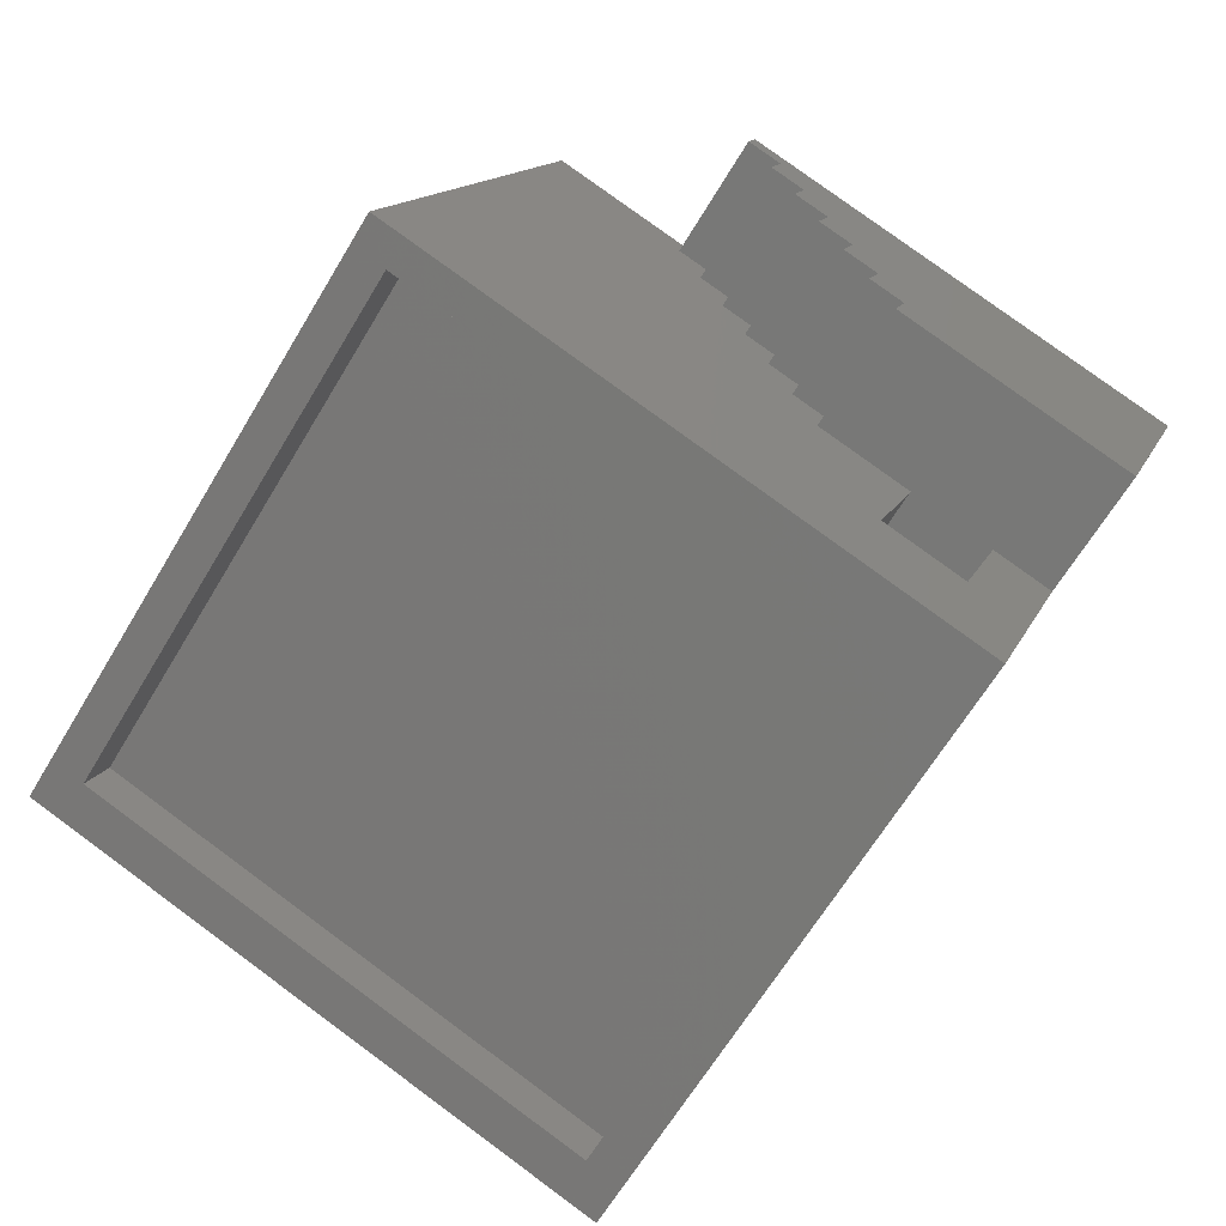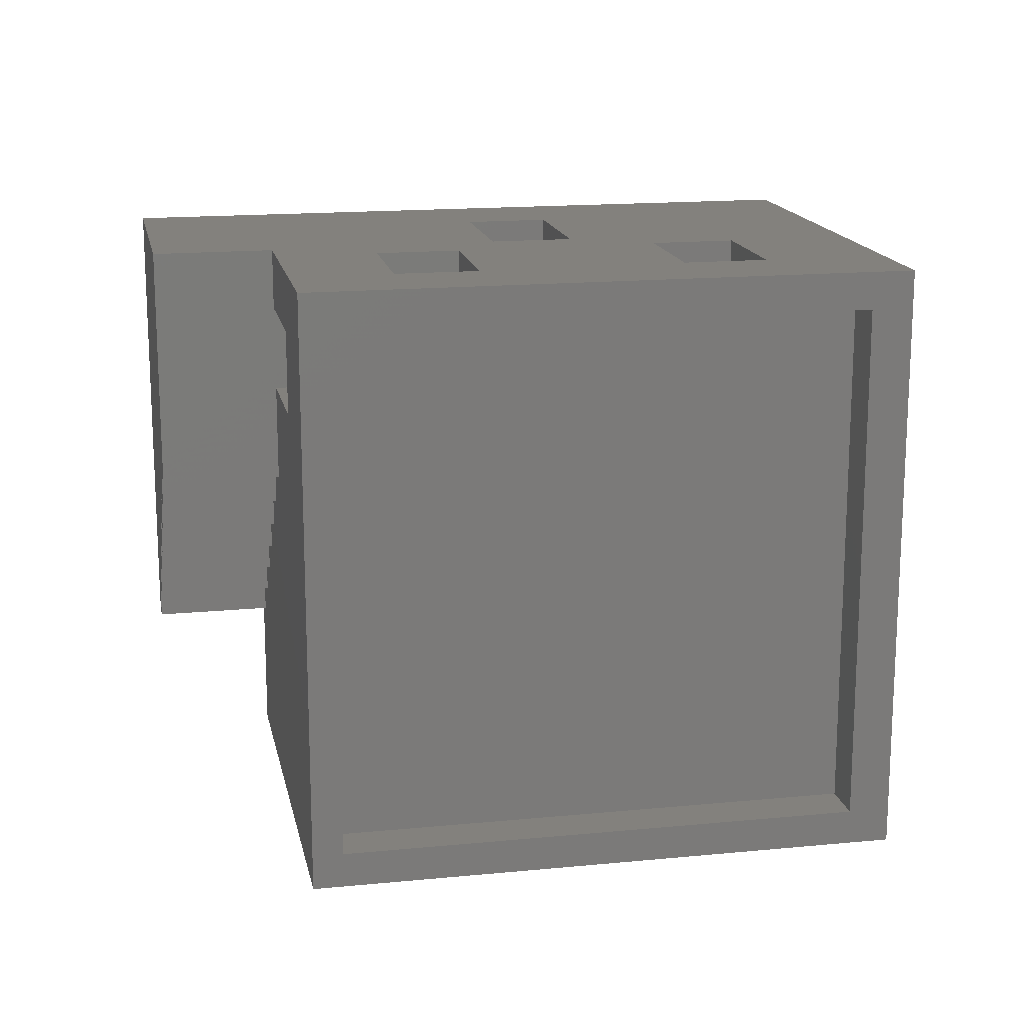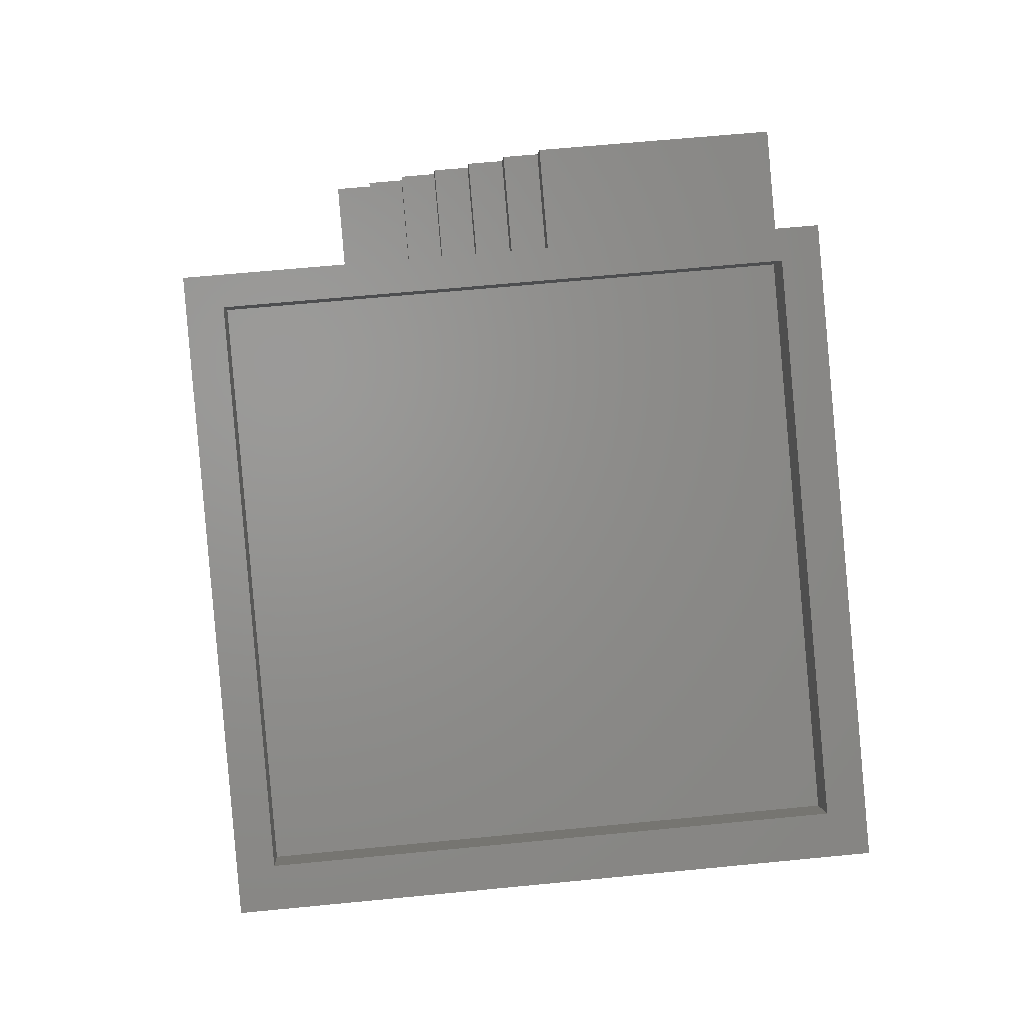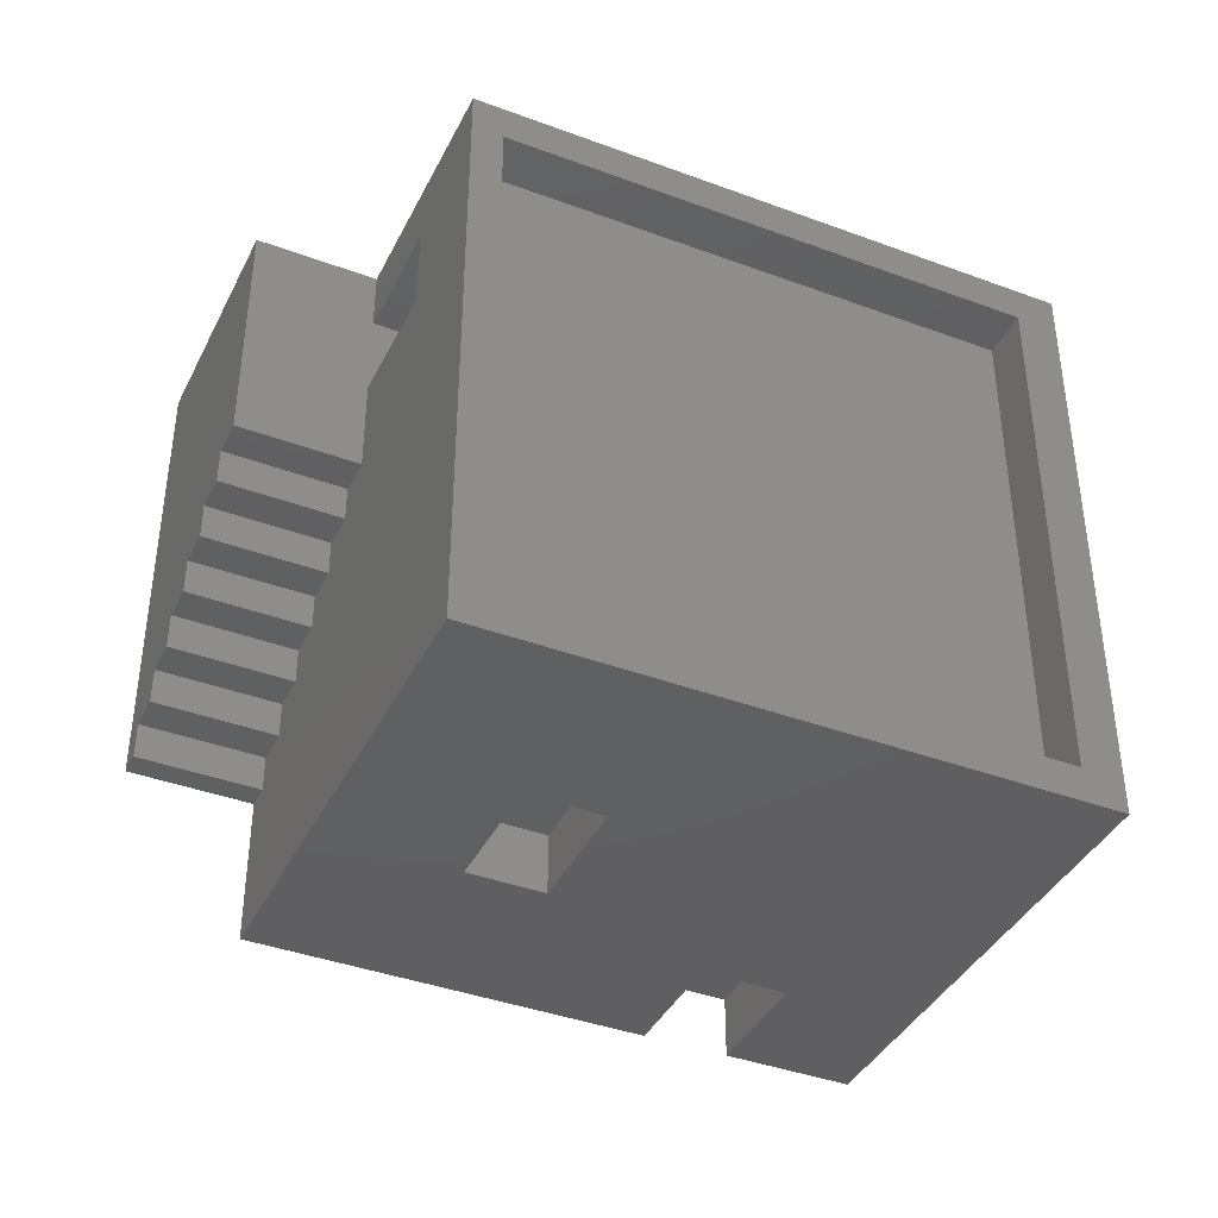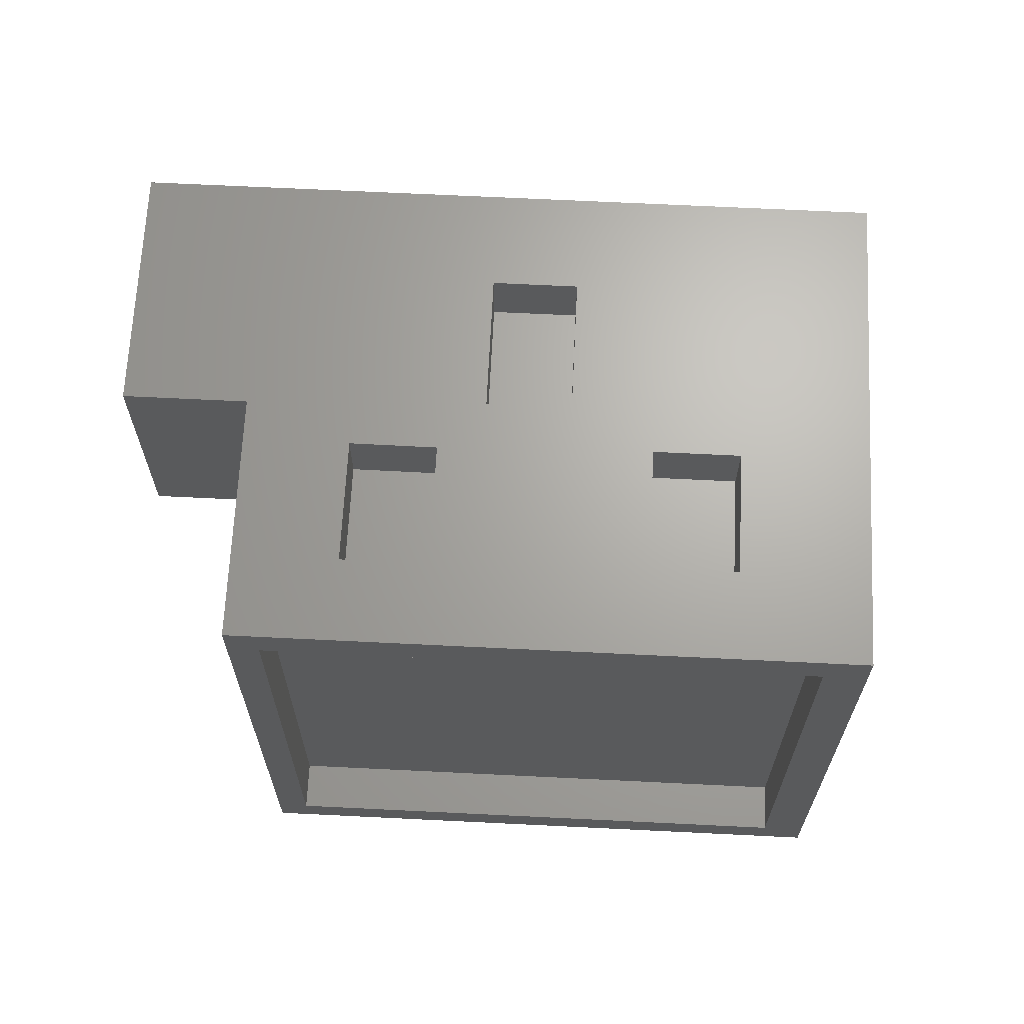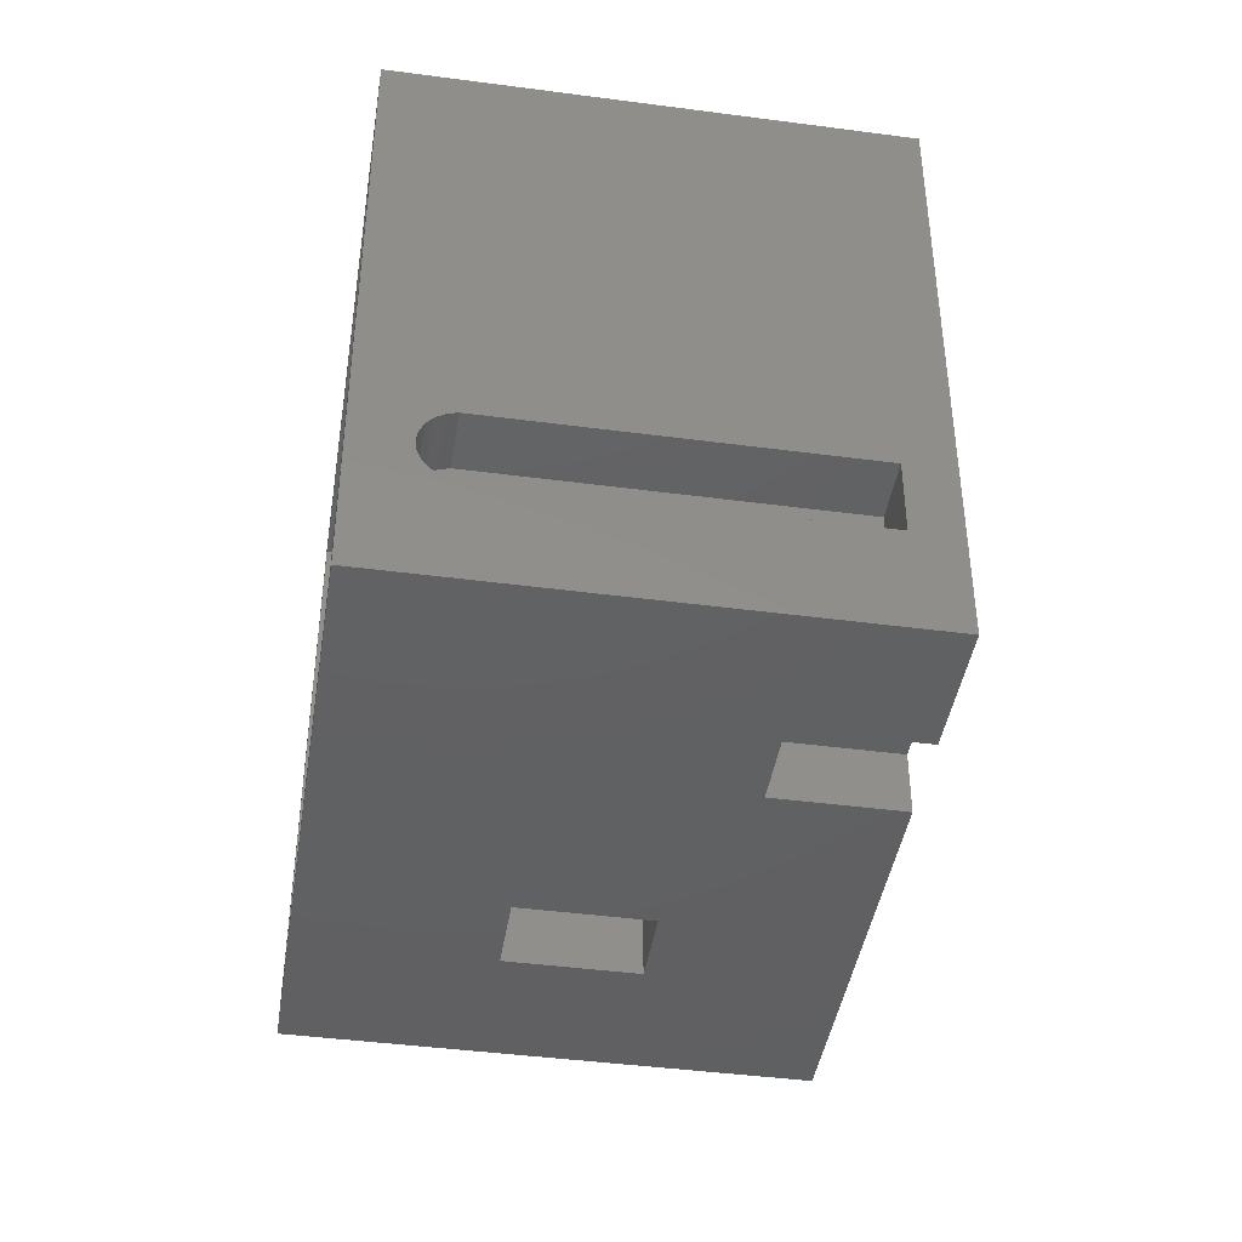
<metadata>
{"format":"stl","ext":"stl","renderer":"f3d","projection":"perspective","resolution":1024,"background":"white","views":[{"elev":79.4,"azim":126.3,"up":"+Z"},{"elev":16.2,"azim":18.4,"up":"+Y"},{"elev":62.2,"azim":84.3,"up":"+Z"},{"elev":-39.9,"azim":5.1,"up":"+Y"},{"elev":66.7,"azim":32.6,"up":"+Y"},{"elev":-42.9,"azim":110.8,"up":"+Y"}]}
</metadata>
<code>
# stl→obj: 124 verts, 244 faces
v 162.8 67.21 -24.82
v 110.8 117.2 4.964
v 162.8 117.2 -24.82
v 153.6 72.21 -19.55
v 119.4 79.21 -8.46e-15
v 153.6 67.21 -19.55
v 147.6 72.21 -16.08
v 119.4 67.21 0
v 147.6 67.21 -16.08
v 110.8 79.21 4.964
v 139.3 117.2 34.72
v 143.3 117.2 24.69
v 129.4 117.2 17.36
v 182.7 117.2 9.907
v 149.4 117.2 21.24
v 164.2 117.2 12.26
v 144.5 117.2 12.54
v 145.7 117.2 7.204
v 140.2 117.2 -2.451
v 151.7 117.2 3.792
v 146.2 117.2 -5.862
v 170.2 117.2 8.784
v 165.3 117.2 0.1031
v 120.7 117.2 22.33
v 138.4 117.2 15.99
v 159.2 117.2 3.578
v 164.8 81.84 -21.44
v 178.7 81.84 2.934
v 179.2 81.84 3.702
v 179.6 81.59 4.438
v 179.9 81.11 5.084
v 180.2 80.44 5.586
v 180.4 79.64 5.904
v 180.5 78.76 6.014
v 164.8 75.68 -21.44
v 182.7 67.21 9.907
v 178.7 75.68 2.934
v 179.2 75.68 3.702
v 179.6 75.93 4.438
v 179.9 76.41 5.084
v 180.2 77.08 5.586
v 180.4 77.89 5.904
v 136.7 67.21 7.036
v 142.3 67.21 3.873
v 158.6 67.21 -10.87
v 139.3 67.21 34.72
v 141.8 67.21 15.99
v 147.4 67.21 12.82
v 152.5 67.21 -7.398
v 141.5 114.1 33.46
v 141.5 70.13 33.46
v 179.7 70.13 11.62
v 179.7 114.1 11.62
v 111.7 79.21 6.7
v 120.4 79.21 1.736
v 121.9 85.21 4.341
v 114.7 85.21 11.91
v 113.2 85.21 9.304
v 123.4 85.21 6.945
v 114.7 88.21 11.91
v 123.4 88.21 6.945
v 117.7 94.21 17.12
v 127.9 94.21 14.76
v 119.2 94.21 19.72
v 126.4 94.21 12.15
v 134.3 105.2 26.04
v 133.7 105.2 14.88
v 129.4 105.2 17.36
v 138.7 105.2 23.56
v 119.2 97.21 19.72
v 129.4 97.21 17.36
v 120.7 97.21 22.33
v 127.9 97.21 14.76
v 121.9 82.21 4.341
v 113.2 82.21 9.304
v 126.4 91.21 12.15
v 117.7 91.21 17.12
v 124.9 91.21 9.549
v 116.2 91.21 14.51
v 111.7 82.21 6.7
v 120.4 82.21 1.736
v 129.4 112.2 17.36
v 133.7 112.2 14.88
v 124.9 88.21 9.549
v 116.2 88.21 14.51
v 134.3 112.2 26.04
v 138.7 112.2 23.56
v 160.4 81.84 -18.96
v 174.4 81.84 5.416
v 174.8 81.84 6.184
v 140.2 112.2 -2.451
v 146.2 112.2 -5.862
v 170.2 112.2 8.784
v 159.2 112.2 3.578
v 164.2 112.2 12.26
v 165.3 112.2 0.1031
v 145.7 112.2 7.204
v 175.2 81.59 6.92
v 138.4 112.2 15.99
v 143.3 112.2 24.69
v 149.4 112.2 21.24
v 144.5 112.2 12.54
v 151.7 112.2 3.792
v 160.4 75.68 -18.96
v 174.4 75.68 5.416
v 174.8 75.68 6.184
v 175.2 75.93 6.92
v 175.6 81.11 7.565
v 175.6 76.41 7.565
v 175.9 80.44 8.068
v 175.9 77.08 8.068
v 176.1 79.64 8.386
v 176.1 77.89 8.386
v 176.1 78.76 8.495
v 152.5 72.21 -7.398
v 158.6 72.21 -10.87
v 139.5 70.13 29.99
v 177.7 114.1 8.152
v 139.5 114.1 29.99
v 177.7 70.13 8.152
v 141.8 72.21 15.99
v 147.4 72.21 12.82
v 142.3 72.21 3.873
v 136.7 72.21 7.036
f 1 2 3
f 2 1 4
f 2 4 5
f 4 1 6
f 5 7 8
f 7 5 4
f 8 7 9
f 10 2 5
f 11 12 13
f 12 11 14
f 12 14 15
f 15 14 16
f 15 16 17
f 17 16 18
f 17 18 19
f 18 16 20
f 20 16 21
f 16 14 22
f 22 14 23
f 23 14 3
f 13 2 24
f 2 13 19
f 2 19 3
f 19 13 25
f 25 13 12
f 19 25 17
f 3 19 21
f 3 21 26
f 26 21 16
f 3 26 23
f 3 27 1
f 27 3 14
f 27 14 28
f 28 14 29
f 29 14 30
f 30 14 31
f 31 14 32
f 32 14 33
f 33 14 34
f 1 35 36
f 35 1 27
f 36 35 37
f 36 37 38
f 36 38 39
f 36 39 40
f 36 40 41
f 36 41 42
f 36 42 34
f 36 34 14
f 9 43 8
f 43 9 44
f 1 45 6
f 46 47 36
f 47 46 8
f 47 8 43
f 36 47 48
f 36 48 44
f 36 44 49
f 49 44 9
f 36 49 45
f 36 45 1
f 11 50 14
f 50 11 46
f 50 46 51
f 51 46 52
f 14 53 36
f 53 14 50
f 36 53 52
f 36 52 46
f 5 54 10
f 54 5 55
f 56 57 58
f 57 56 59
f 60 59 61
f 59 60 57
f 62 63 64
f 63 62 65
f 66 67 68
f 67 66 69
f 70 71 72
f 71 70 73
f 58 74 56
f 74 58 75
f 62 76 65
f 76 62 77
f 78 77 79
f 77 78 76
f 70 63 73
f 63 70 64
f 80 74 75
f 74 80 81
f 80 55 81
f 55 80 54
f 72 13 24
f 13 72 82
f 82 72 83
f 83 72 68
f 68 72 71
f 67 83 68
f 79 84 78
f 84 79 85
f 69 86 87
f 86 69 66
f 8 55 5
f 55 8 46
f 55 46 81
f 81 46 74
f 74 46 56
f 56 46 59
f 59 46 61
f 61 46 84
f 84 46 78
f 78 46 76
f 76 46 65
f 65 46 63
f 63 46 73
f 73 46 71
f 71 46 68
f 68 46 66
f 66 46 86
f 86 13 82
f 13 86 11
f 11 86 46
f 60 84 85
f 84 60 61
f 54 2 10
f 2 54 80
f 2 80 24
f 24 80 58
f 58 80 75
f 24 58 60
f 60 58 57
f 24 60 79
f 79 60 85
f 24 79 62
f 62 79 77
f 24 62 70
f 70 62 64
f 24 70 72
f 69 83 67
f 83 69 87
f 88 28 89
f 28 88 27
f 28 90 89
f 90 28 29
f 91 21 19
f 21 91 92
f 93 94 95
f 94 93 96
f 94 23 26
f 23 94 96
f 18 91 19
f 91 18 97
f 93 16 22
f 16 93 95
f 29 98 90
f 98 29 30
f 83 86 82
f 86 83 87
f 12 99 25
f 99 12 100
f 101 12 15
f 12 101 100
f 101 99 100
f 99 101 102
f 97 92 91
f 92 97 103
f 93 23 96
f 23 93 22
f 101 17 102
f 17 101 15
f 103 18 20
f 18 103 97
f 16 94 26
f 94 16 95
f 99 17 25
f 17 99 102
f 103 21 92
f 21 103 20
f 89 104 88
f 104 89 105
f 105 89 90
f 105 90 106
f 106 90 98
f 106 98 107
f 107 98 108
f 107 108 109
f 109 108 110
f 109 110 111
f 111 110 112
f 111 112 113
f 113 112 114
f 33 110 32
f 110 33 112
f 37 104 105
f 104 37 35
f 40 107 109
f 107 40 39
f 4 115 7
f 115 4 116
f 117 118 119
f 118 117 120
f 52 118 120
f 118 52 53
f 45 115 116
f 115 45 49
f 104 27 88
f 27 104 35
f 38 105 106
f 105 38 37
f 30 108 98
f 108 30 31
f 40 111 41
f 111 40 109
f 41 113 42
f 113 41 111
f 107 38 106
f 38 107 39
f 48 121 122
f 121 48 47
f 42 114 34
f 114 42 113
f 118 50 119
f 50 118 53
f 115 9 7
f 9 115 49
f 34 112 33
f 112 34 114
f 45 4 6
f 4 45 116
f 50 117 119
f 117 50 51
f 48 123 44
f 123 48 122
f 43 123 124
f 123 43 44
f 51 120 117
f 120 51 52
f 32 108 31
f 108 32 110
f 123 121 124
f 121 123 122
f 121 43 124
f 43 121 47

</code>
